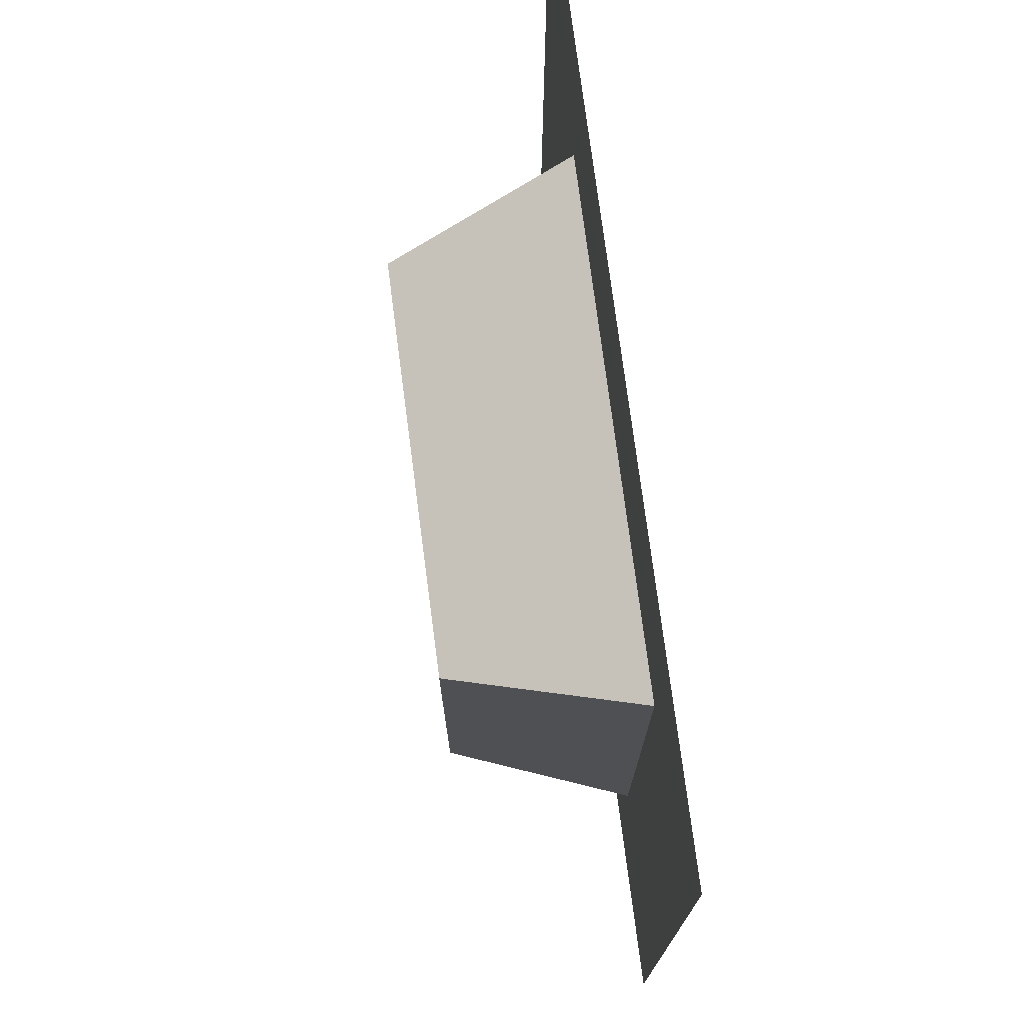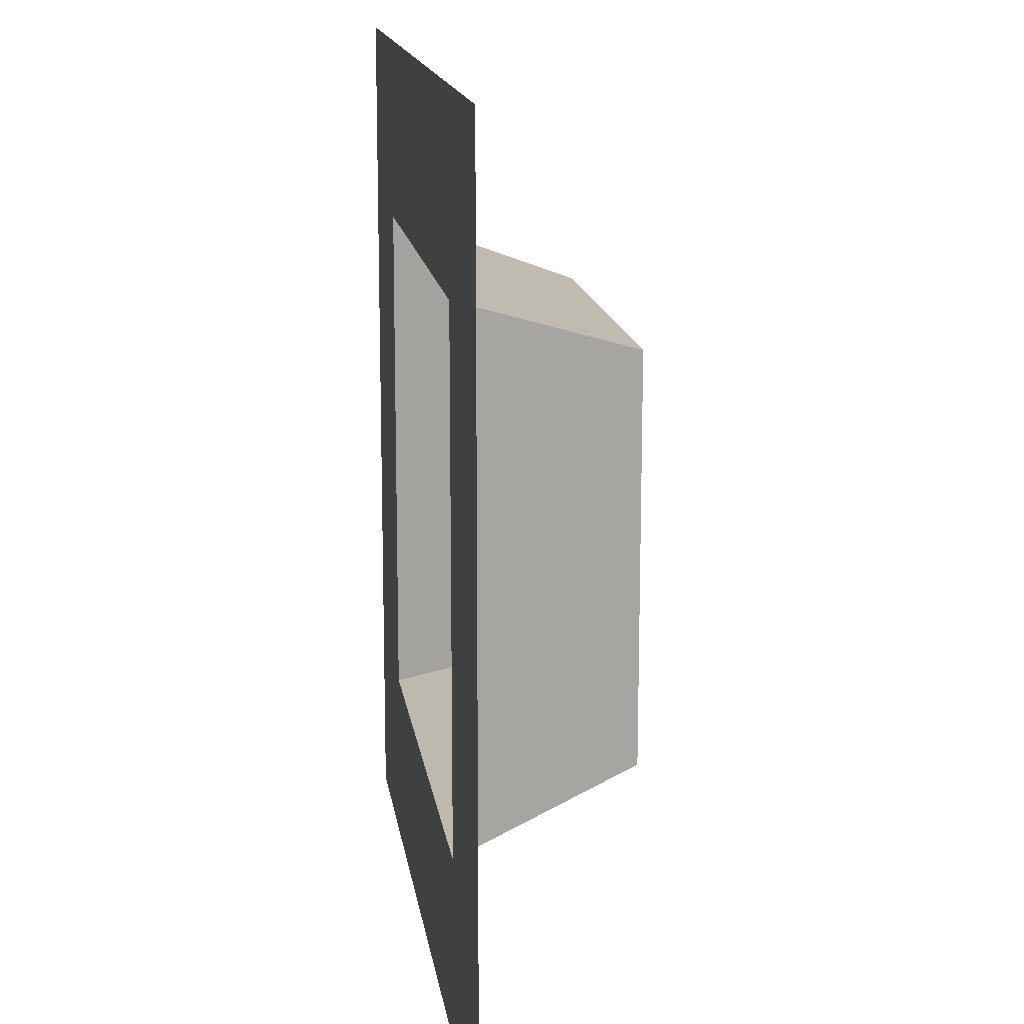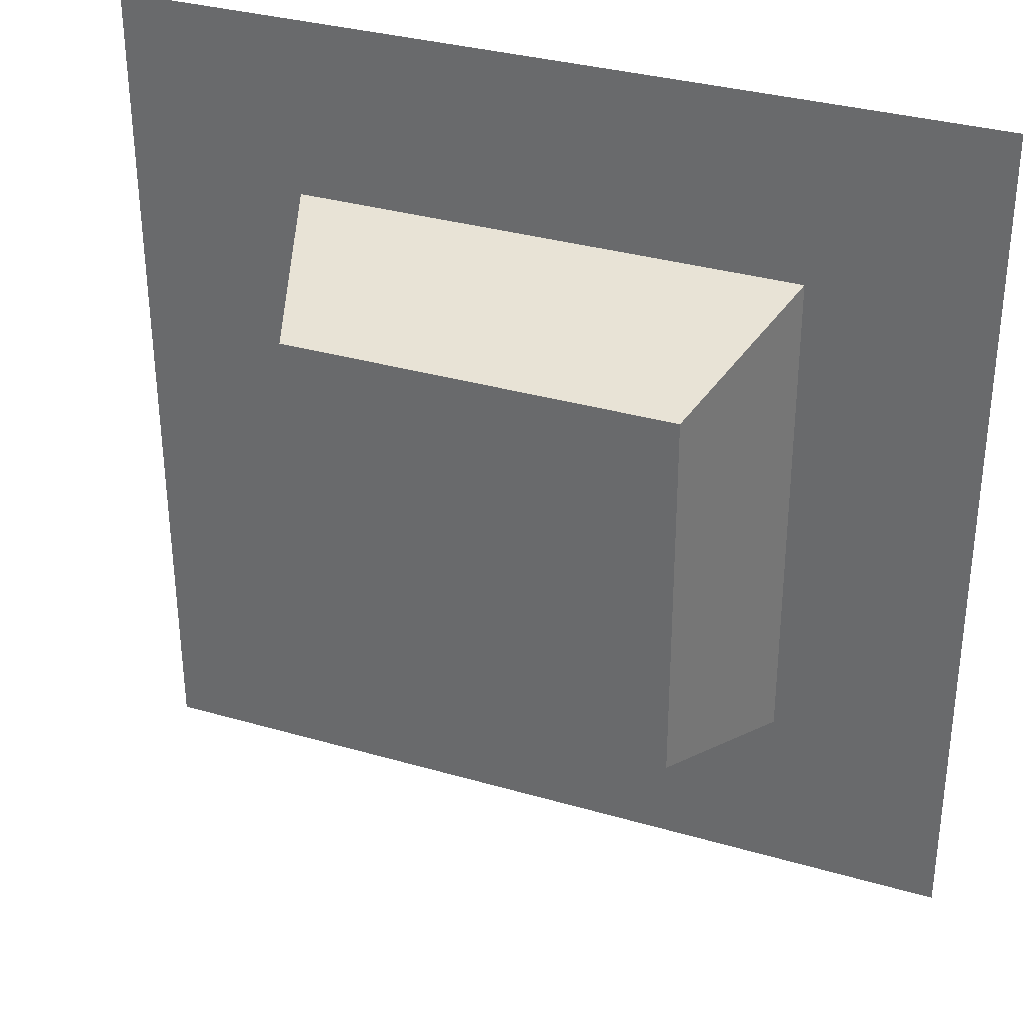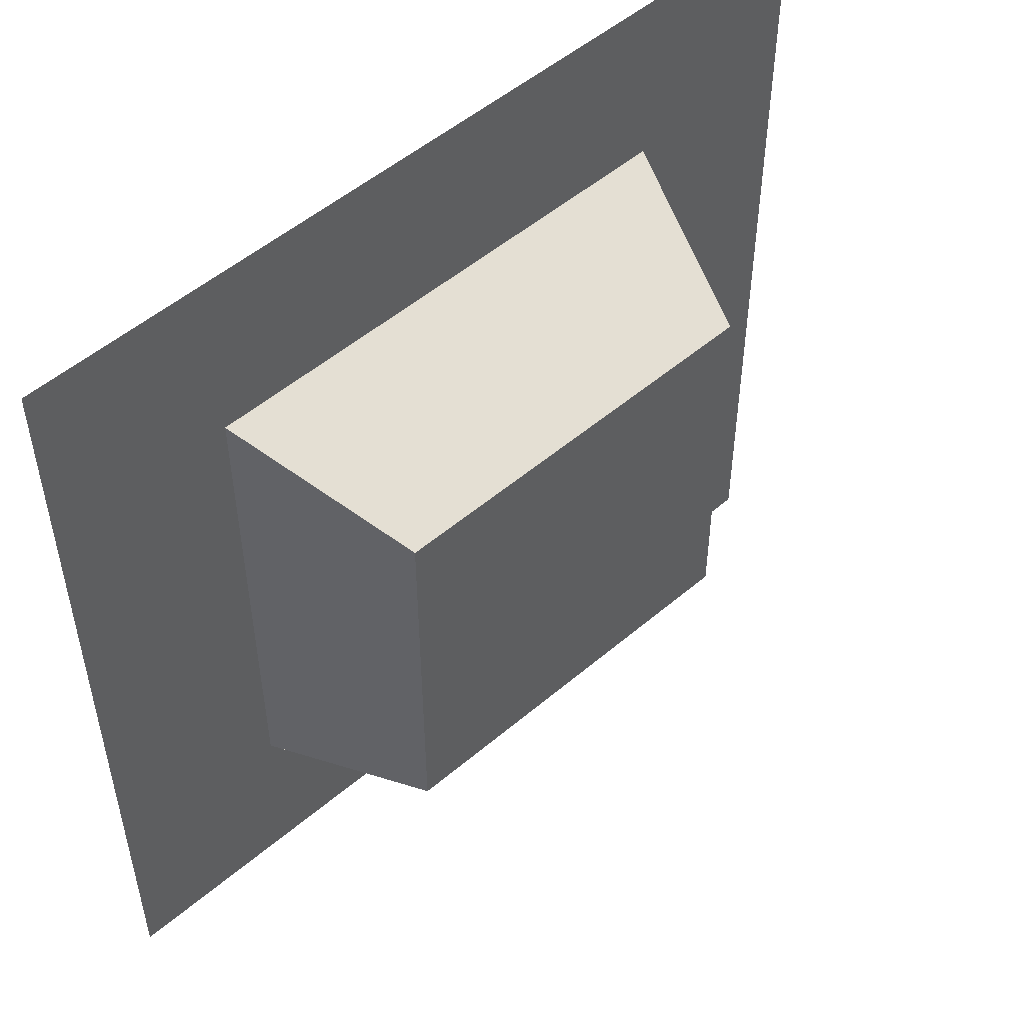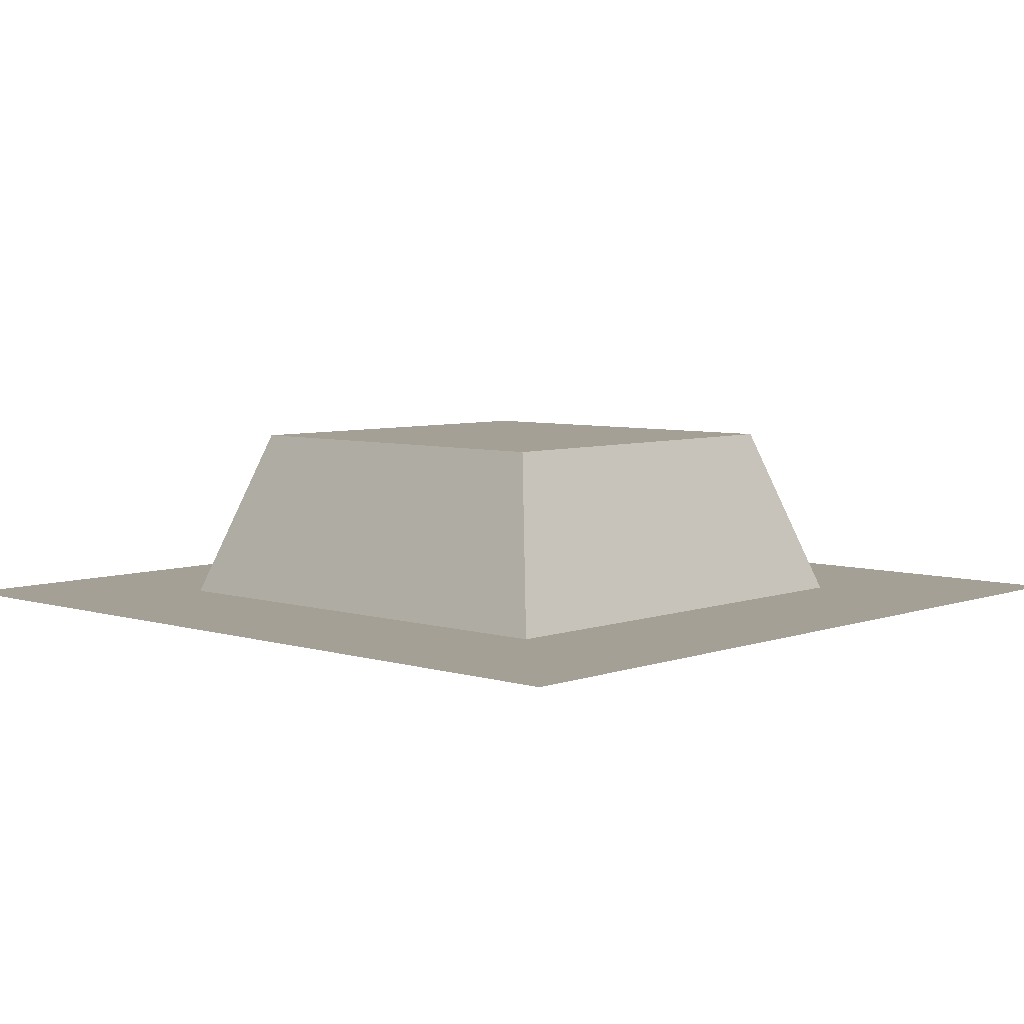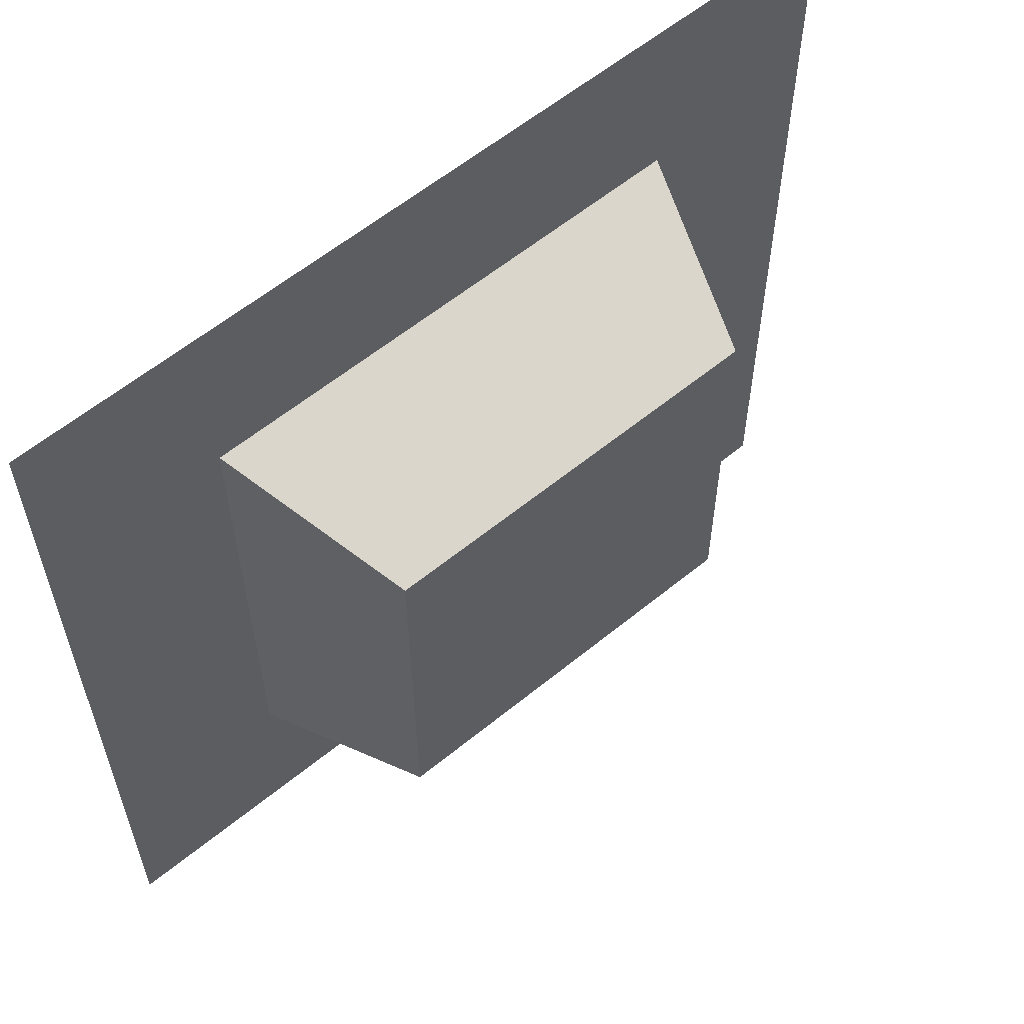
<metadata>
{"format":"obj","ext":"obj","renderer":"f3d","projection":"perspective","resolution":1024,"background":"white","views":[{"elev":75.1,"azim":-97.4,"up":"+Z"},{"elev":14.9,"azim":82.0,"up":"+Z"},{"elev":33.9,"azim":-158.8,"up":"+Z"},{"elev":51.9,"azim":137.3,"up":"+Z"},{"elev":5.8,"azim":42.8,"up":"+Y"},{"elev":59.5,"azim":139.9,"up":"+Z"}]}
</metadata>
<code>
o Cube
v -4.545 1.056 4.551
v 4.551 1.056 4.551
v -4.591 1.056 -4.591
v 4.551 1.056 -4.545
v -4.568 1.056 -0.01989
v 0.003078 1.056 4.551
v 4.551 1.056 0.003078
v -0.01989 1.056 -4.568
v -0.01354 2.928 -2.048
v -4.556 1.056 2.265
v 2.277 1.056 4.551
v 4.551 1.056 -2.271
v -2.305 1.056 -4.579
v -4.579 1.056 -2.305
v -2.271 1.056 4.551
v 4.551 1.056 2.277
v 2.265 1.056 -4.556
v -0.01511 1.056 -2.668
v -0.001707 1.056 2.651
v -2.668 1.056 -0.01511
v 2.651 1.056 -0.001706
v 2.655 1.056 2.655
v -2.658 1.056 2.648
v -2.678 1.056 -2.678
v 2.648 1.056 -2.658
v -0.003269 2.928 2.031
v -2.048 2.928 -0.01354
v 2.031 2.928 -0.003268
v 2.034 2.928 2.034
v -2.04 2.928 2.029
v -2.056 2.928 -2.056
v 2.029 2.928 -2.04
v -0.008406 2.928 -0.008406
f 25 12 4 17
f 24 18 8 13
f 22 21 28 29
f 22 16 7 21
f 18 24 31 9
f 6 11 22 19
f 11 2 16 22
f 10 23 20 5
f 1 15 23 10
f 15 6 19 23
f 14 24 13 3
f 5 20 24 14
f 19 22 29 26
f 18 25 17 8
f 21 25 32 28
f 21 7 12 25
f 24 20 27 31
f 23 19 26 30
f 25 18 9 32
f 20 23 30 27
f 28 32 33
f 30 26 33
f 26 29 33
f 31 27 33
f 32 9 33
f 9 31 33
f 27 30 33
f 29 28 33

</code>
